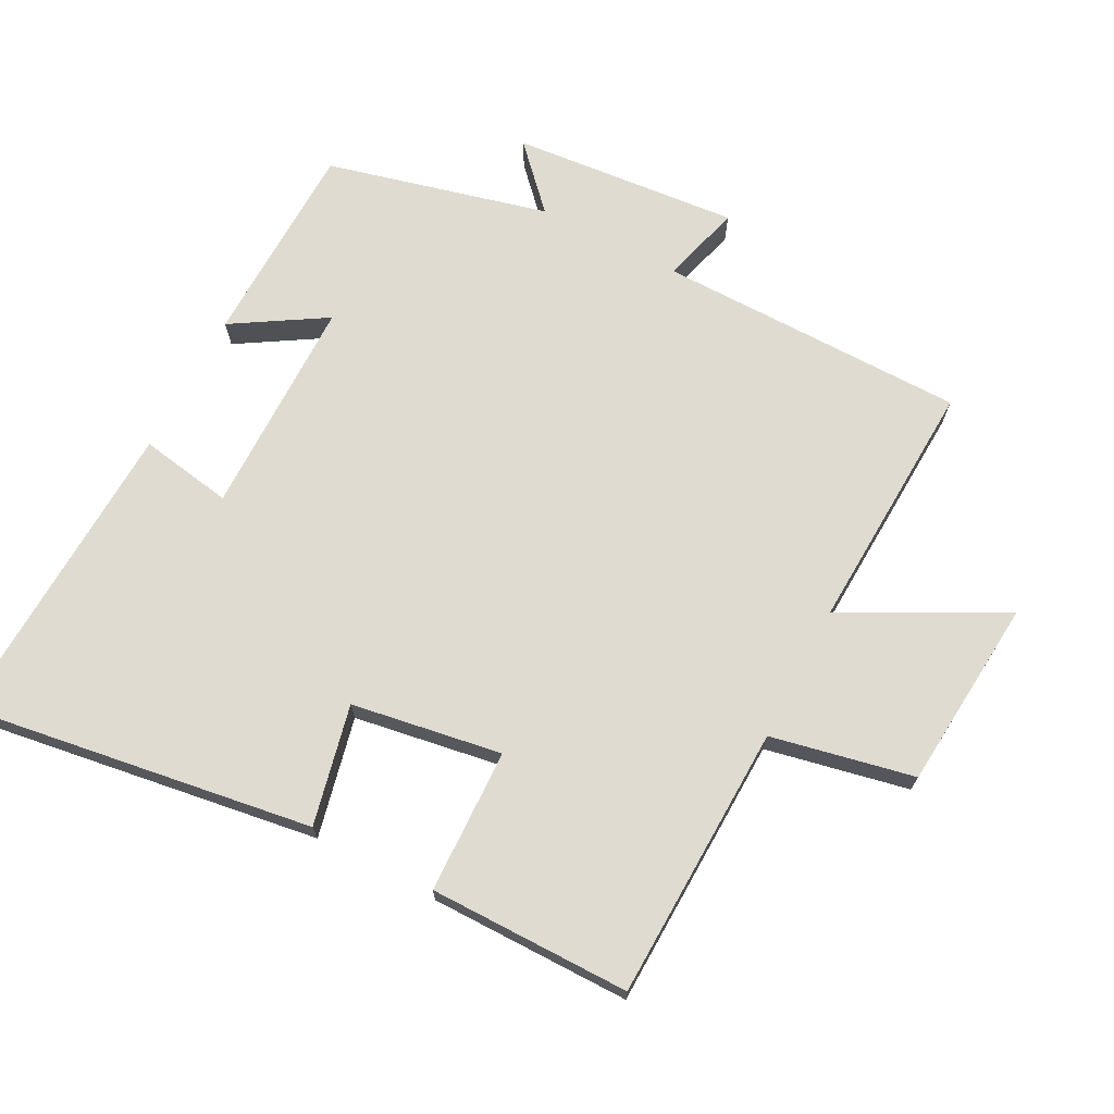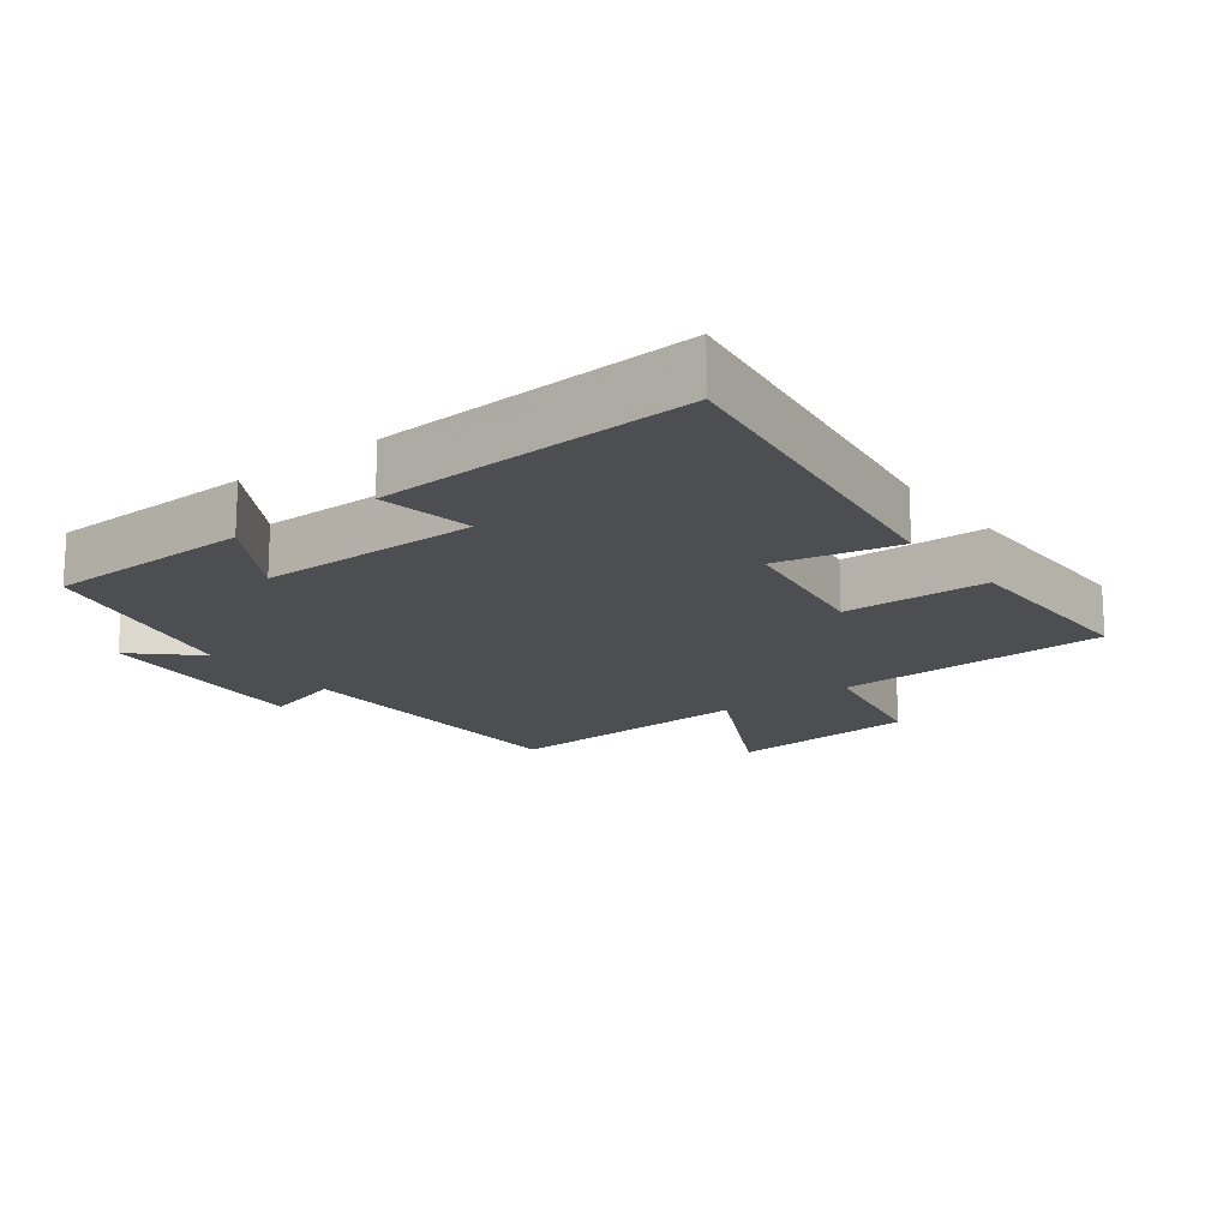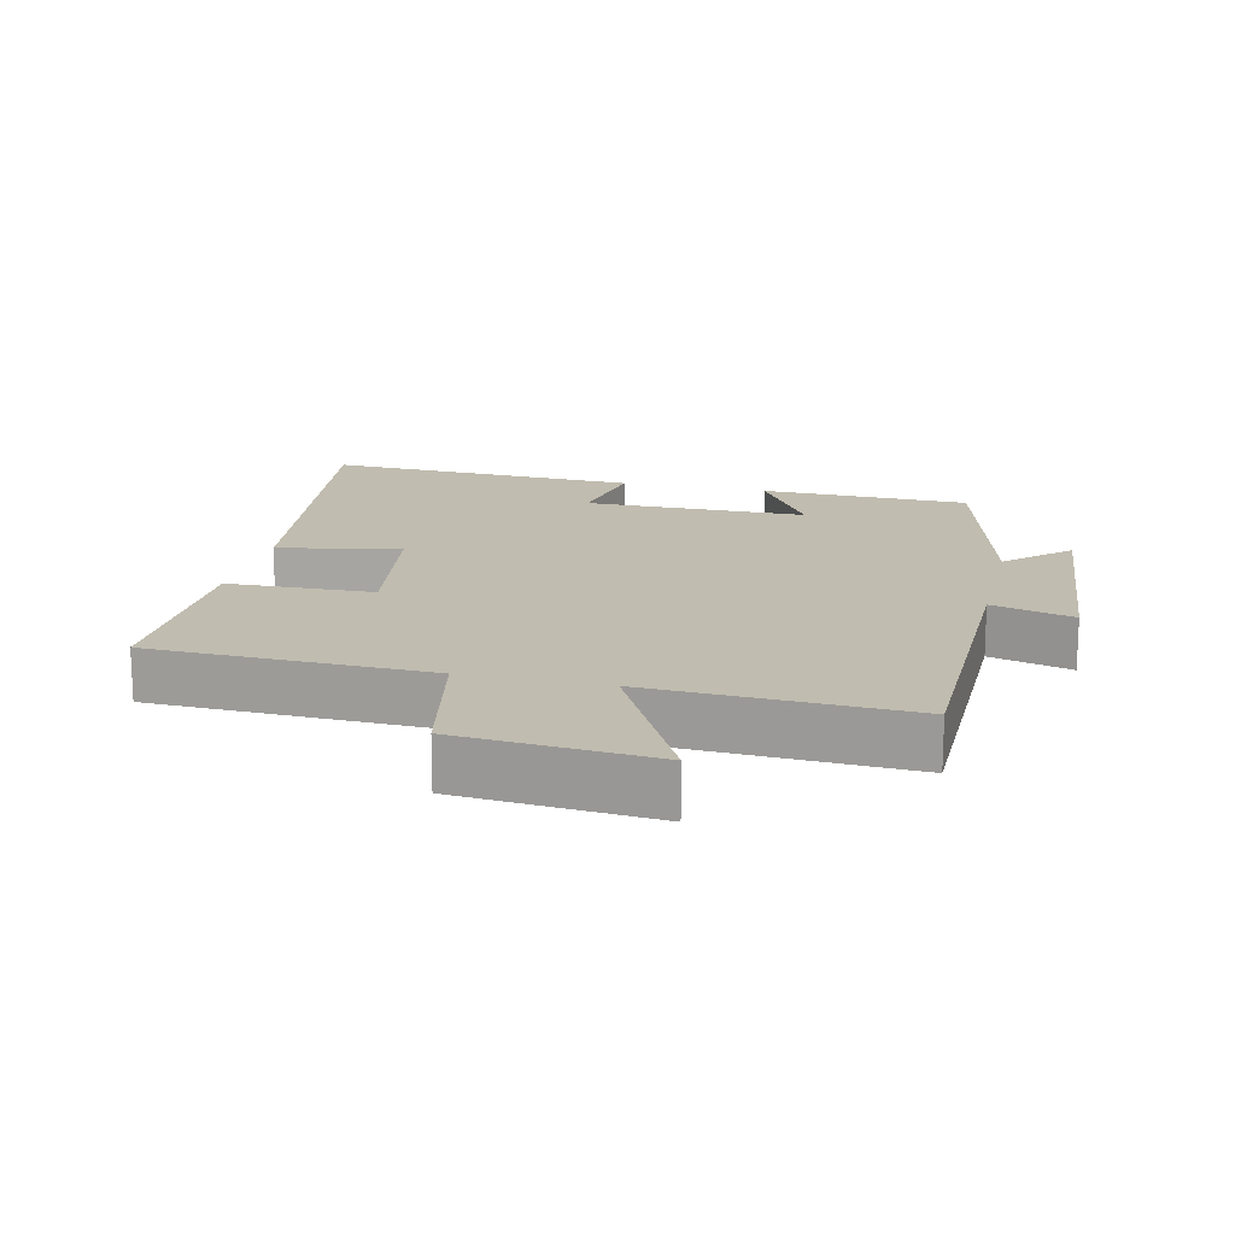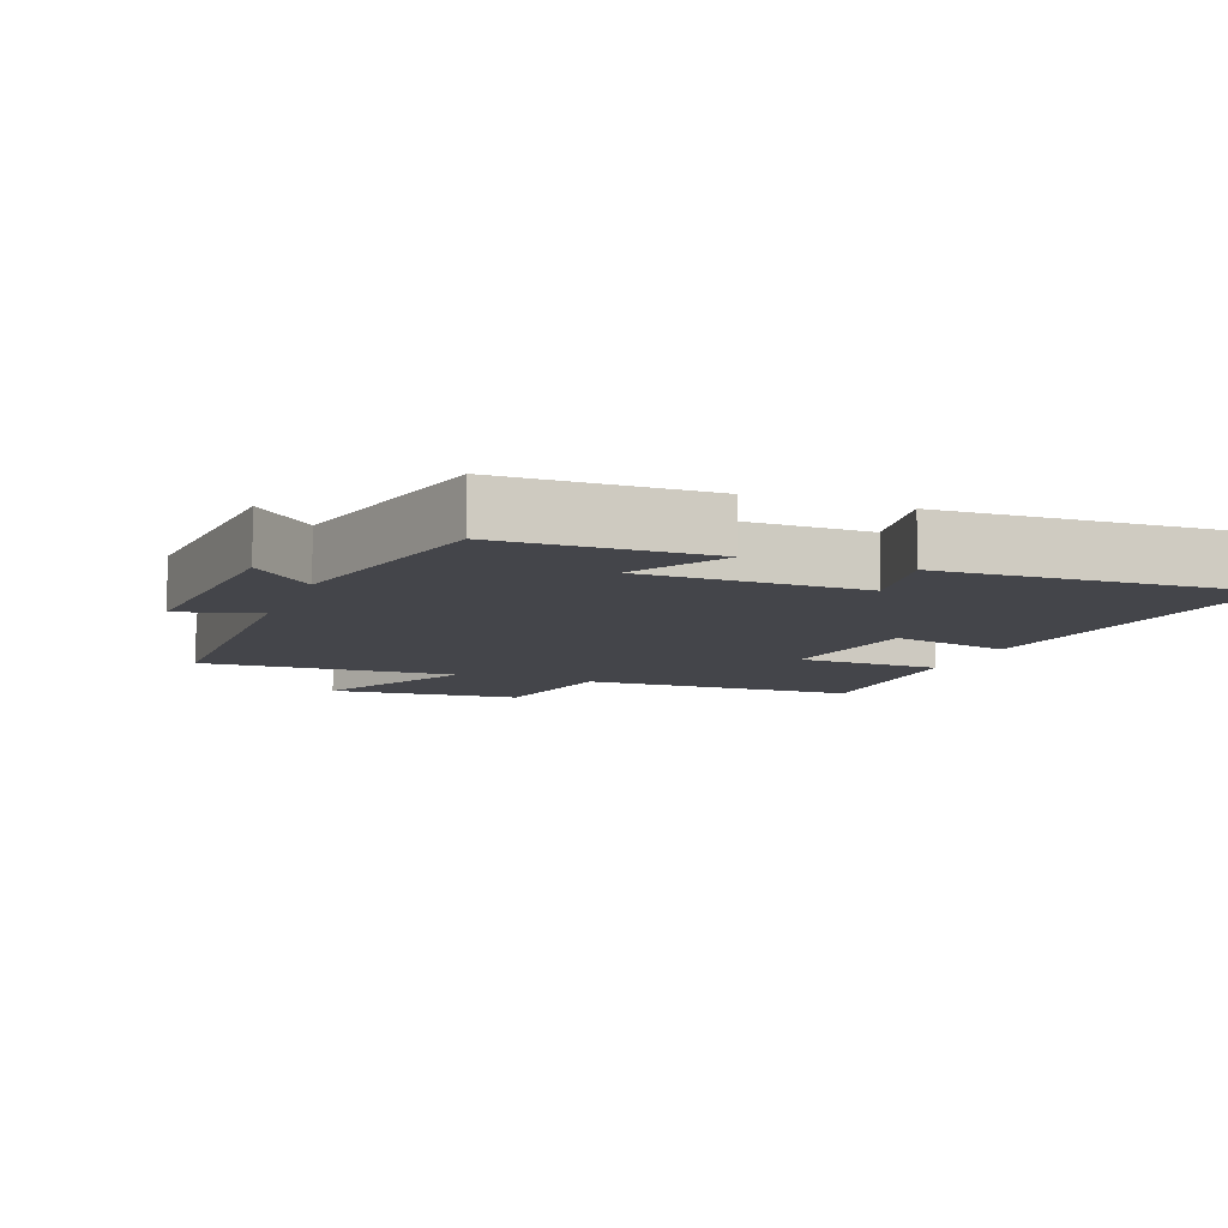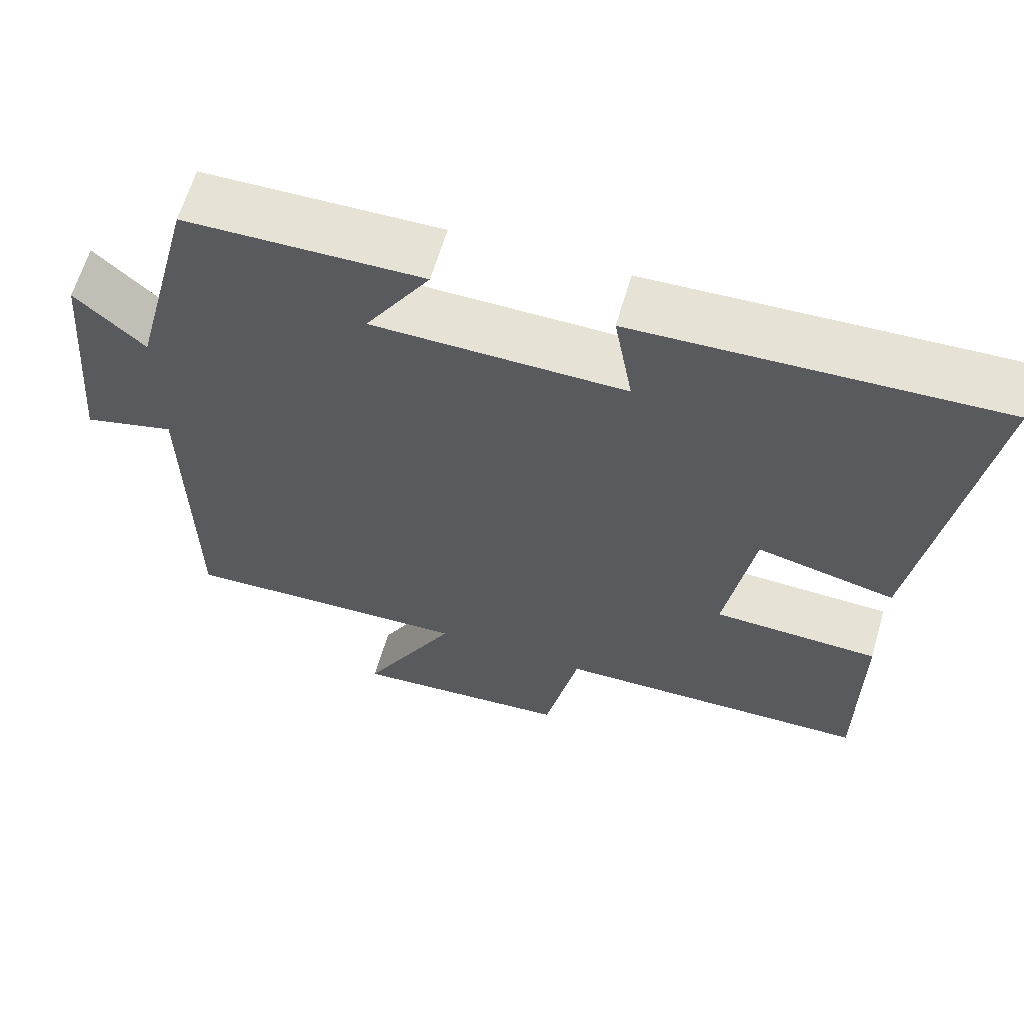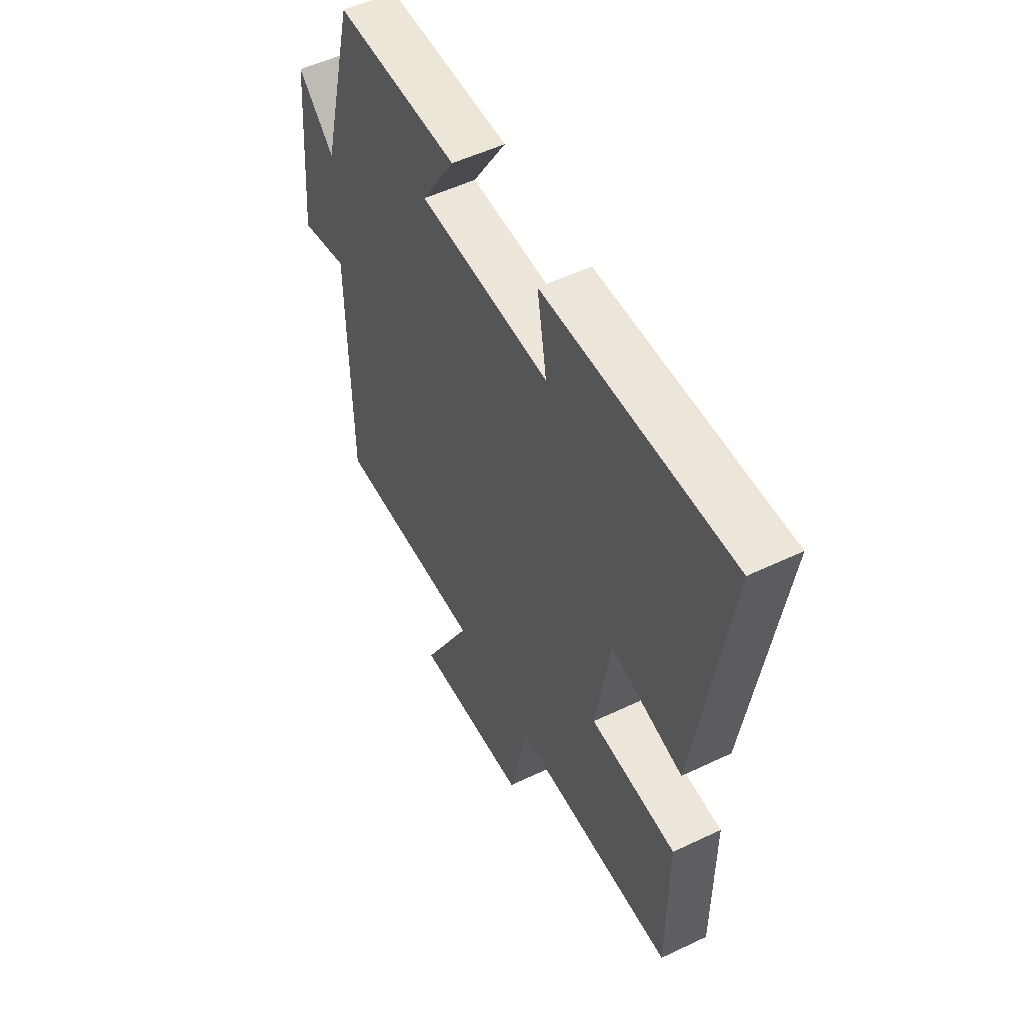
<metadata>
{"format":"obj","ext":"obj","renderer":"f3d","projection":"perspective","resolution":1024,"background":"white","views":[{"elev":70.1,"azim":117.6,"up":"+Y"},{"elev":-16.7,"azim":37.5,"up":"+Y"},{"elev":16.3,"azim":-166.7,"up":"+Y"},{"elev":-9.3,"azim":-20.9,"up":"+Y"},{"elev":63.2,"azim":16.3,"up":"+Z"},{"elev":53.4,"azim":63.0,"up":"+Z"}]}
</metadata>
<code>
v 0.577 0.07 0.521
v 0.5 0.07 0.002
v 0.321 0.07 0.042
v 0.285 0.07 -0.182
v 0.5 0.07 -0.188
v 0.5 0.07 -0.488
v 0.09 0.07 -0.5
v 0.046 0.07 -0.713
v -0.24 0.07 -0.737
v -0.116 0.07 -0.5
v -0.496 0.07 -0.518
v -0.5 0.07 -0.057
v -0.62 0.07 -0.09
v -0.59 0.07 0.248
v -0.5 0.07 0.163
v -0.417 0.07 0.493
v -0.109 0.07 0.5
v -0.193 0.07 0.363
v 0.135 0.07 0.361
v 0.111 0.07 0.5
v 0.577 0 0.521
v 0.5 0 0.002
v 0.321 0 0.042
v 0.285 0 -0.182
v 0.5 0 -0.188
v 0.5 0 -0.488
v 0.09 0 -0.5
v 0.046 0 -0.713
v -0.24 0 -0.737
v -0.116 0 -0.5
v -0.496 0 -0.518
v -0.5 0 -0.057
v -0.62 0 -0.09
v -0.59 0 0.248
v -0.5 0 0.163
v -0.417 0 0.493
v -0.109 0 0.5
v -0.193 0 0.363
v 0.135 0 0.361
v 0.111 0 0.5
f 1 2 3
f 20 1 3
f 19 20 3
f 18 19 3 4
f 15 16 17 18
f 15 18 4
f 12 13 14 15
f 12 15 4
f 11 12 4
f 10 11 4
f 7 8 9 10
f 6 7 10
f 5 6 10
f 4 5 10
f 23 22 21
f 23 21 40
f 23 40 39
f 24 23 39 38
f 38 37 36 35
f 24 38 35
f 35 34 33 32
f 24 35 32
f 24 32 31
f 24 31 30
f 30 29 28 27
f 30 27 26
f 30 26 25
f 30 25 24
f 1 21 22 2
f 2 22 23 3
f 3 23 24 4
f 4 24 25 5
f 5 25 26 6
f 6 26 27 7
f 7 27 28 8
f 8 28 29 9
f 9 29 30 10
f 10 30 31 11
f 11 31 32 12
f 12 32 33 13
f 13 33 34 14
f 14 34 35 15
f 15 35 36 16
f 16 36 37 17
f 17 37 38 18
f 18 38 39 19
f 19 39 40 20
f 20 40 21 1

</code>
